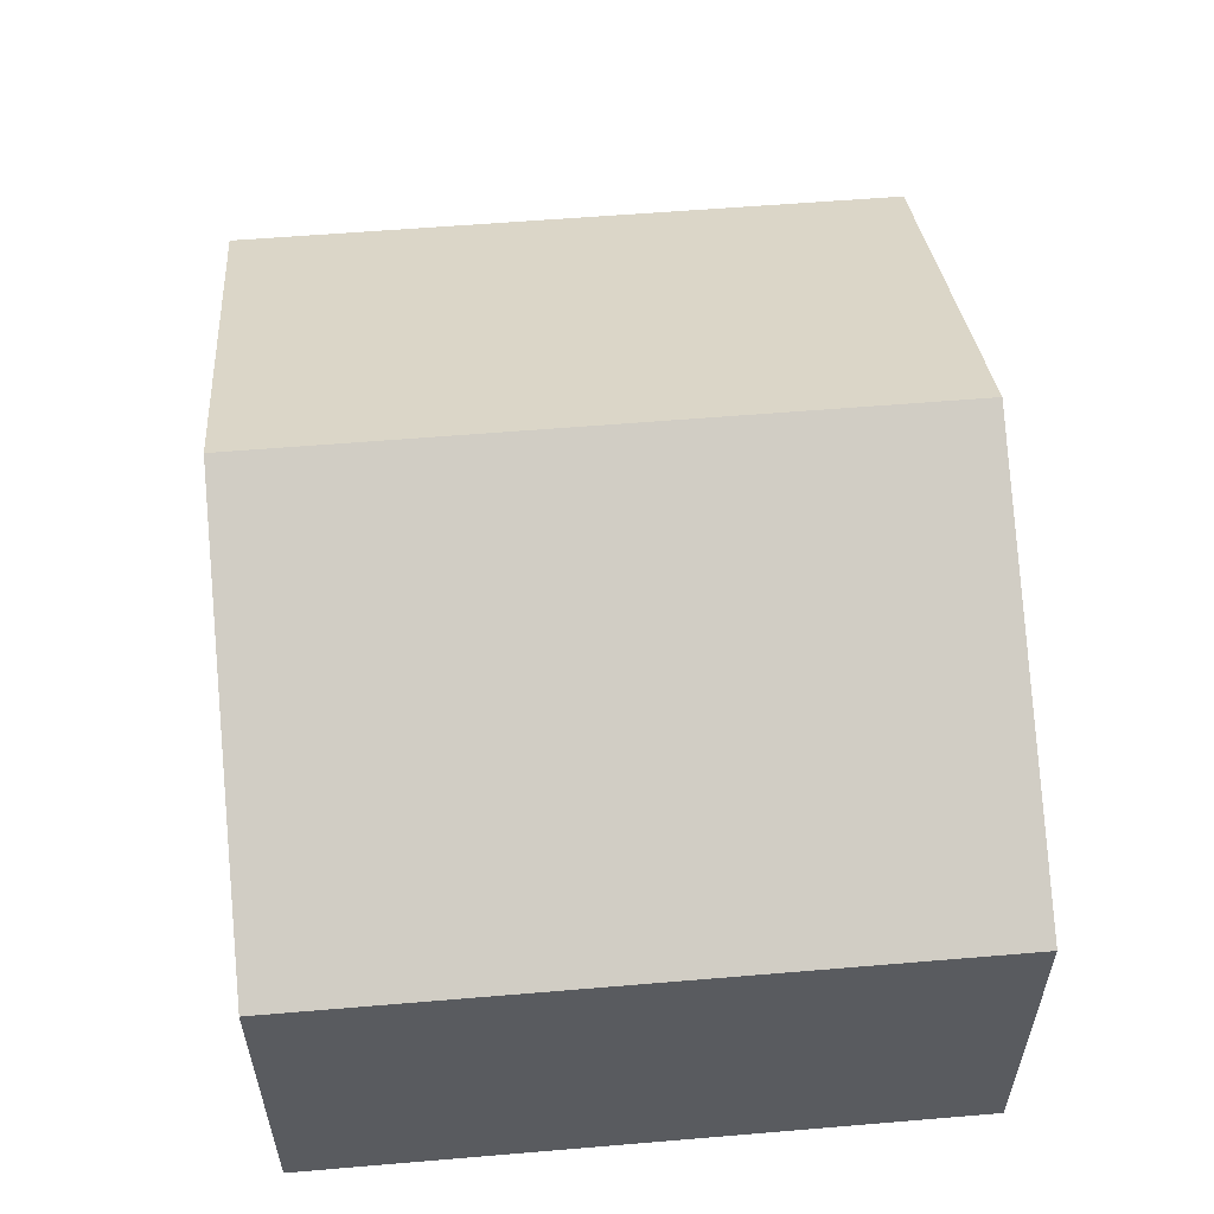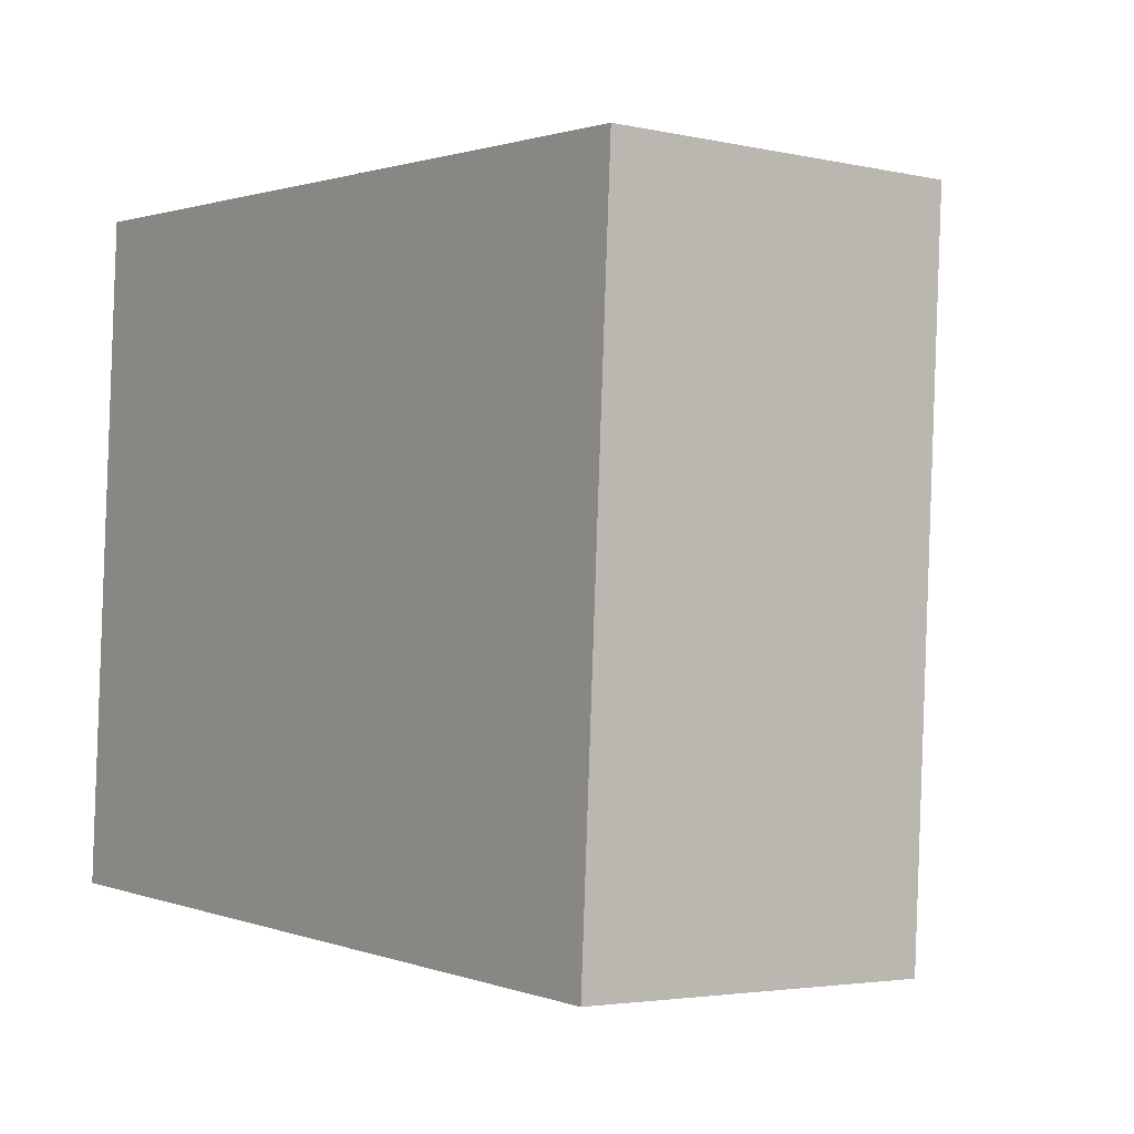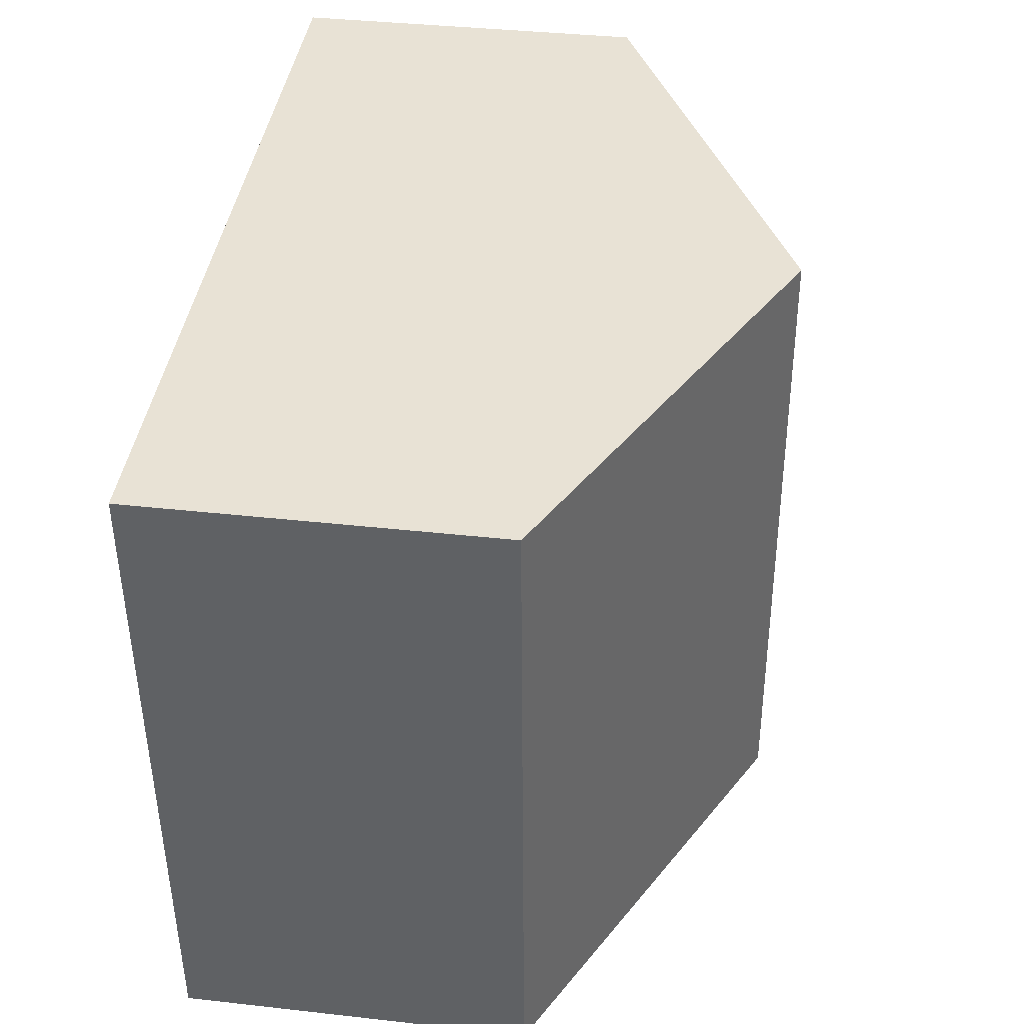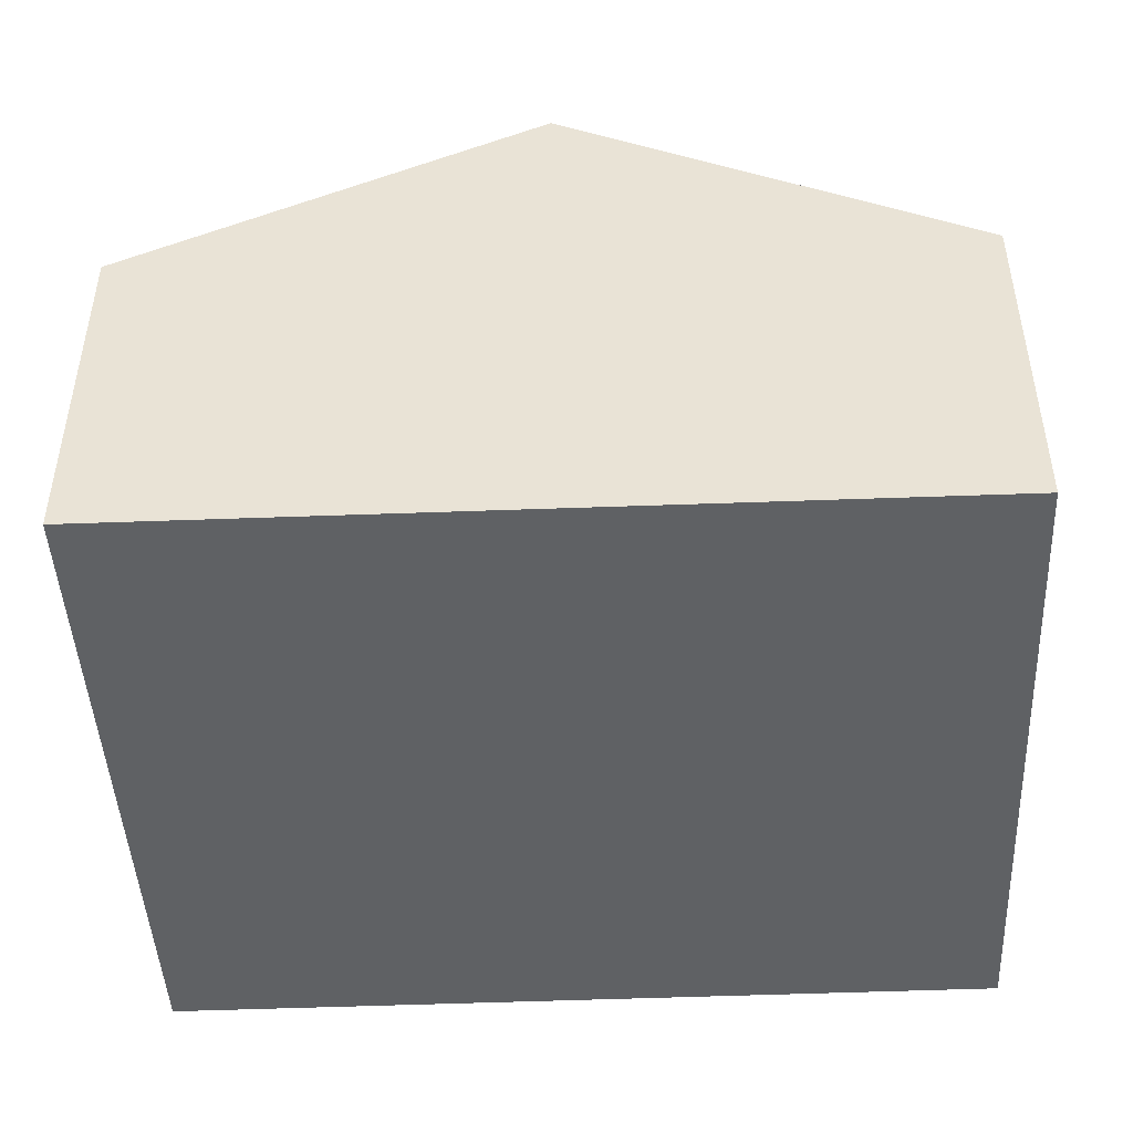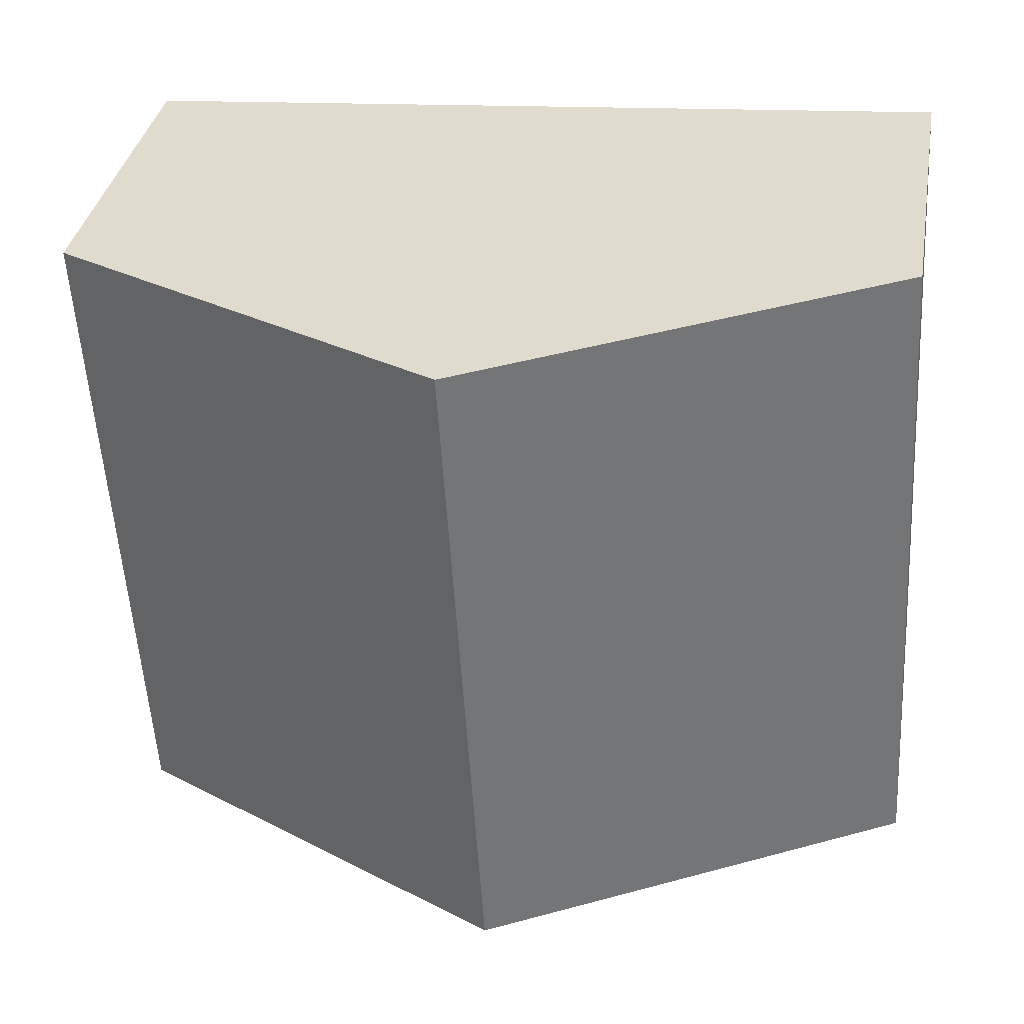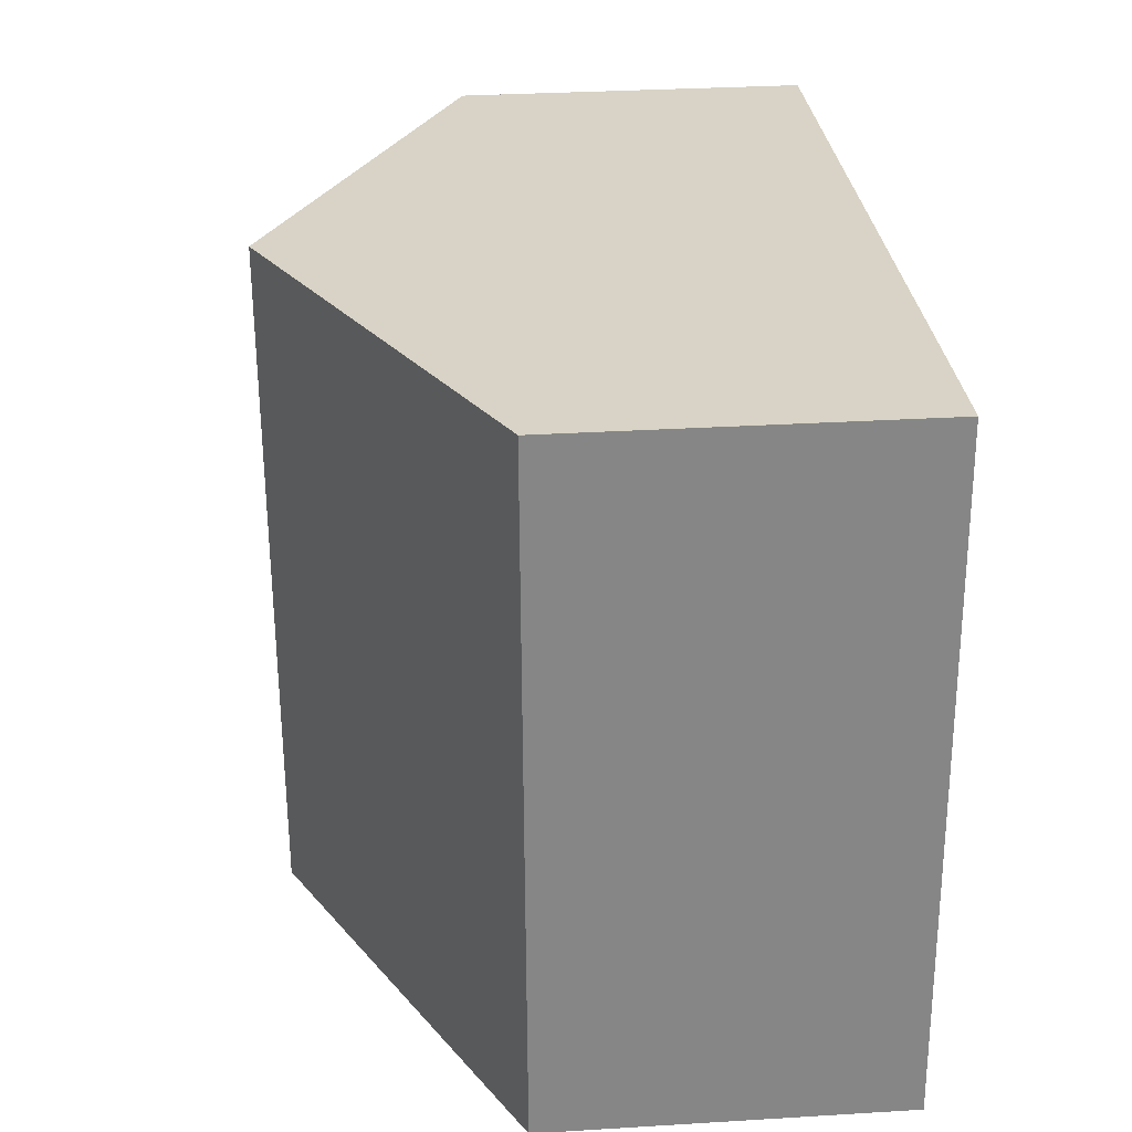
<metadata>
{"format":"obj","ext":"obj","renderer":"f3d","projection":"perspective","resolution":1024,"background":"white","views":[{"elev":57.0,"azim":-91.6,"up":"+Y"},{"elev":-3.3,"azim":53.5,"up":"+Z"},{"elev":37.5,"azim":98.2,"up":"+Z"},{"elev":-46.1,"azim":6.1,"up":"+Y"},{"elev":35.3,"azim":-170.2,"up":"+Z"},{"elev":31.7,"azim":-94.9,"up":"+Z"}]}
</metadata>
<code>
v  5.723 7.725 -0.341
v  11.99 4.831 8.553
v  11.46 4.821 -0.683
v  6.275 7.725 8.919
v  0.554 4.826 9.285
v  0 4.826 2.955e-16
v  11.46 4.182e-17 -0.683
v  5.723 2.088e-17 -0.341
v  0 0 0
v  0.554 -5.685e-16 9.285
v  6.275 -5.461e-16 8.919
v  11.99 -5.237e-16 8.553
g defaultobject
f 1 2 3
f 2 1 4
f 5 1 6
f 1 5 4
f 7 1 3
f 1 7 6
f 6 7 8
f 6 8 9
f 9 5 6
f 5 9 10
f 10 4 5
f 4 10 2
f 2 10 11
f 2 11 12
f 12 3 2
f 3 12 7
f 8 10 9
f 10 8 7
f 10 7 12
f 10 12 11

</code>
